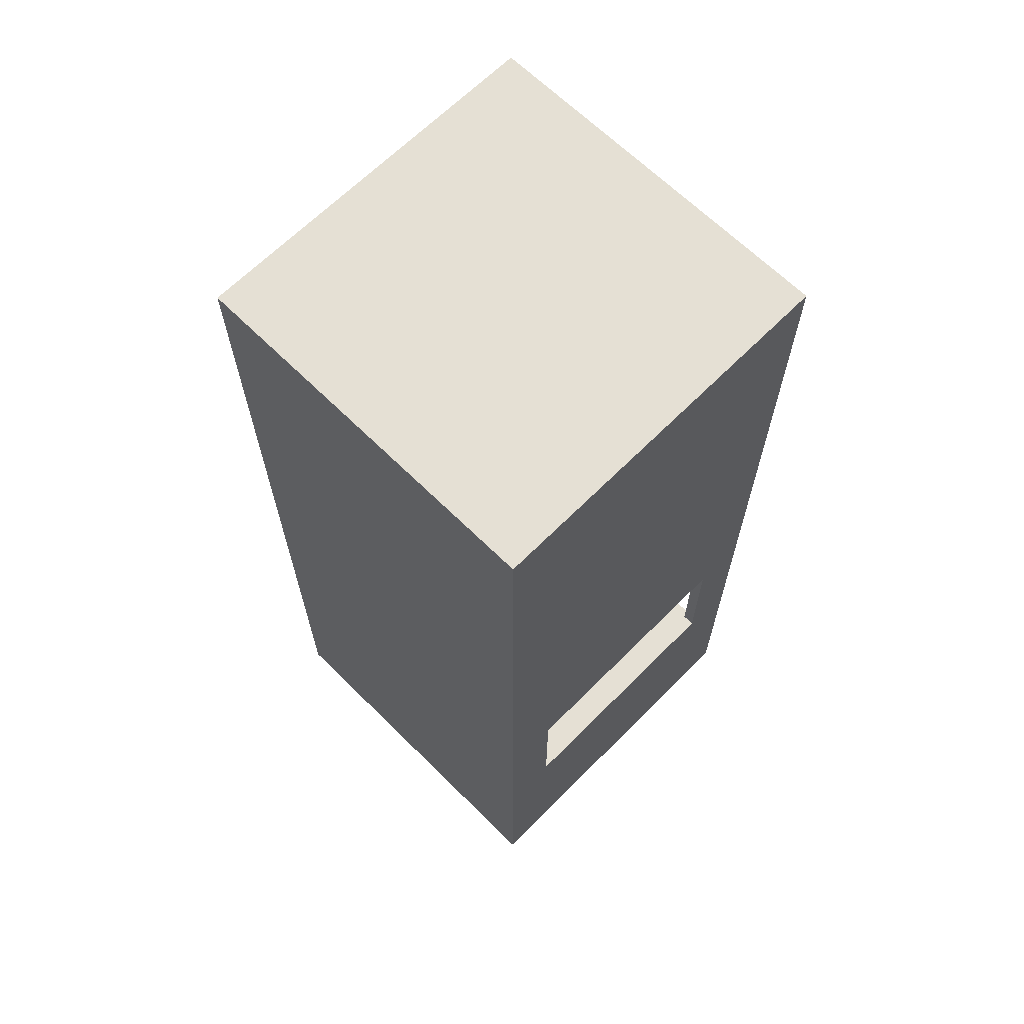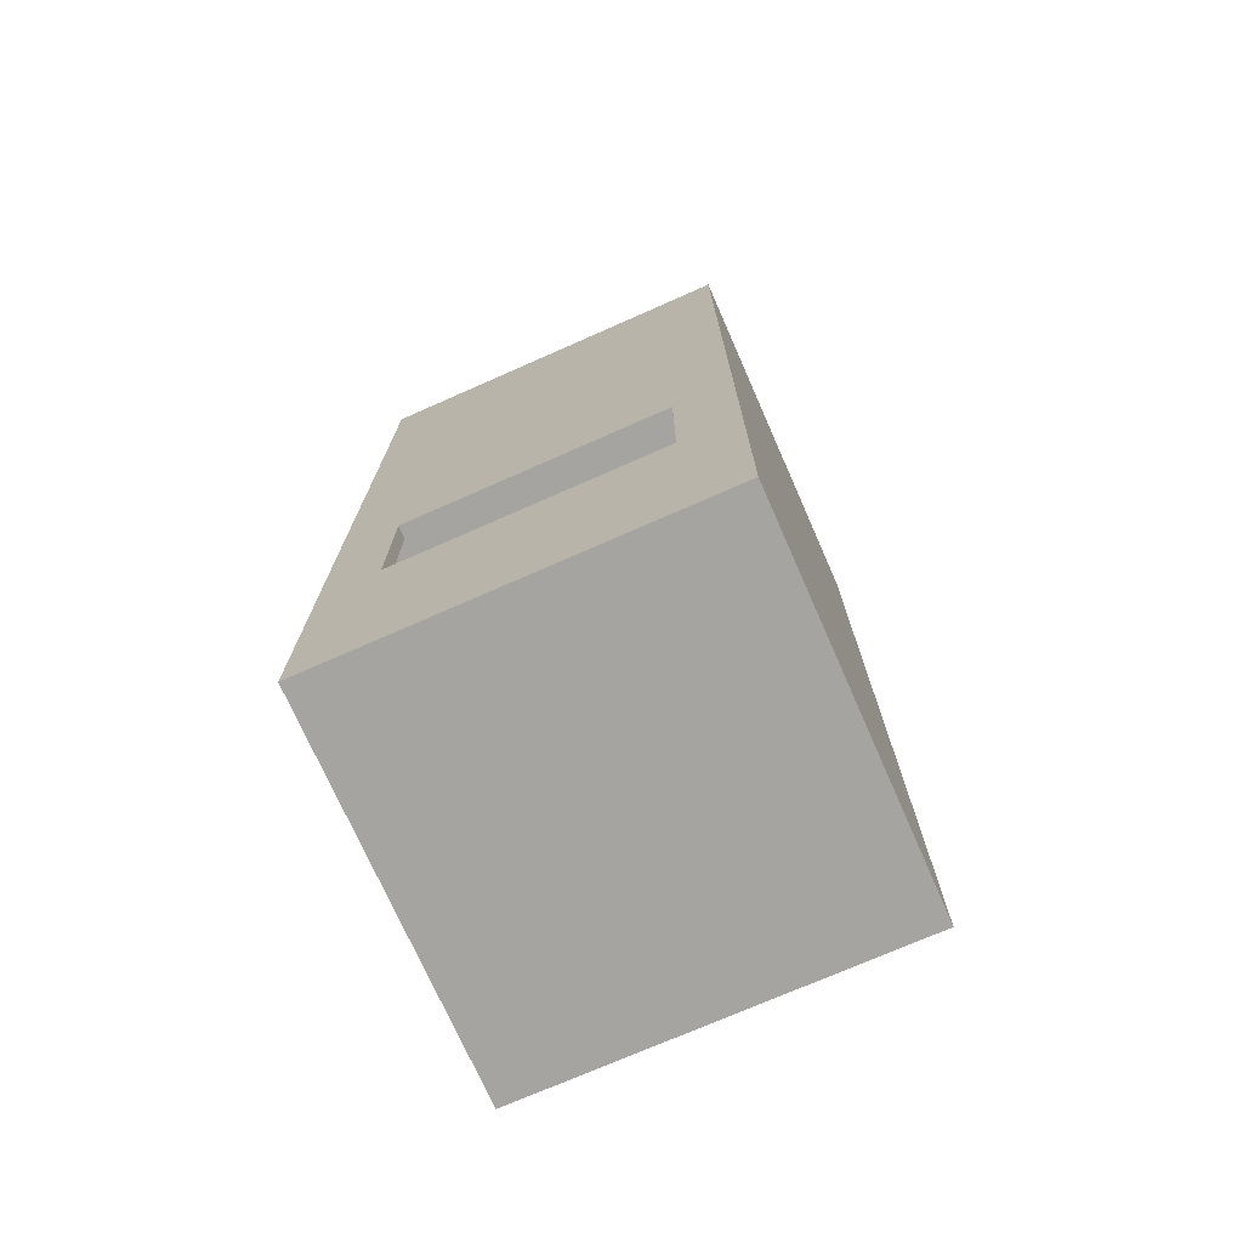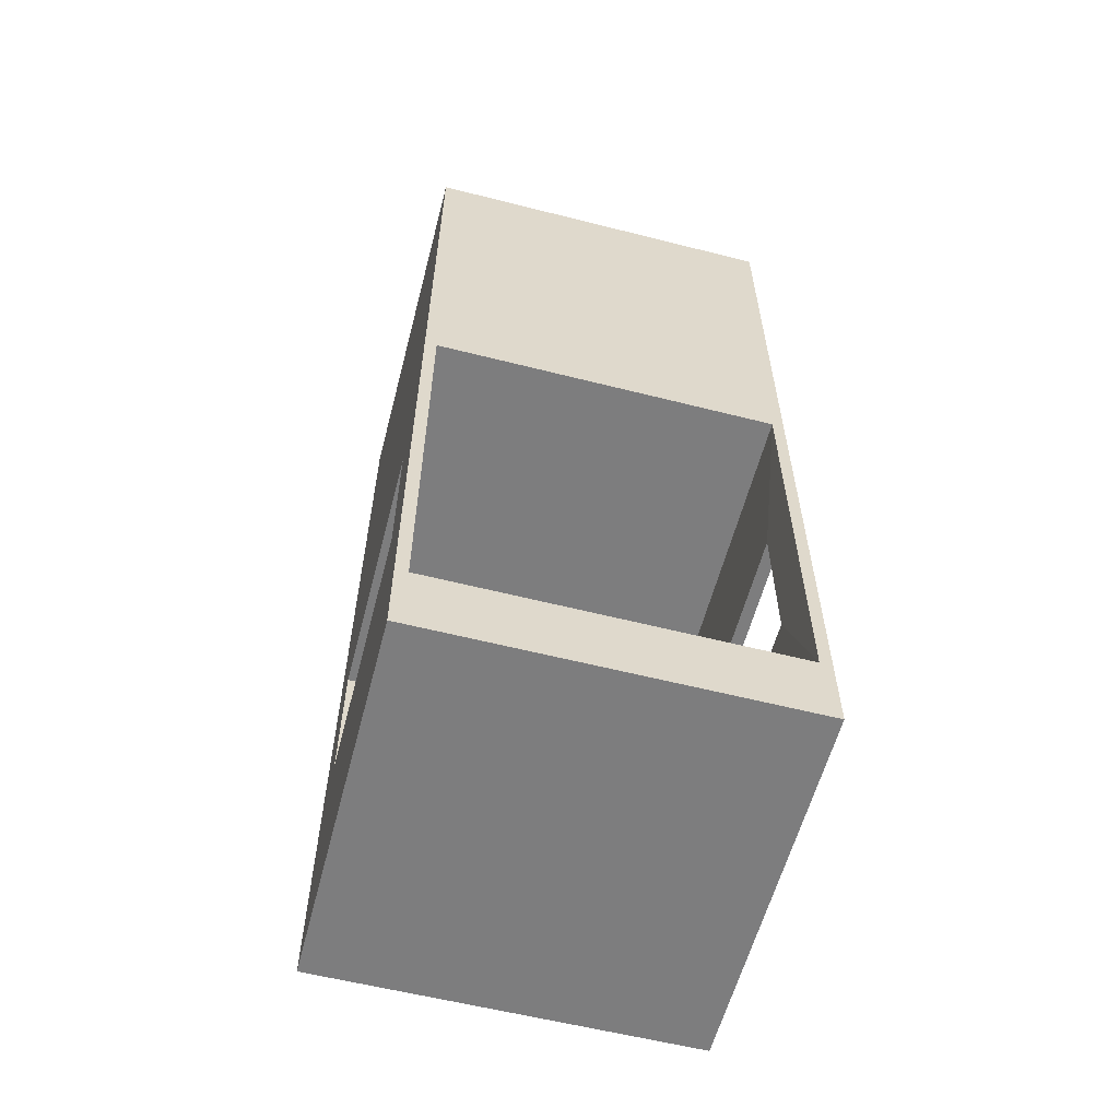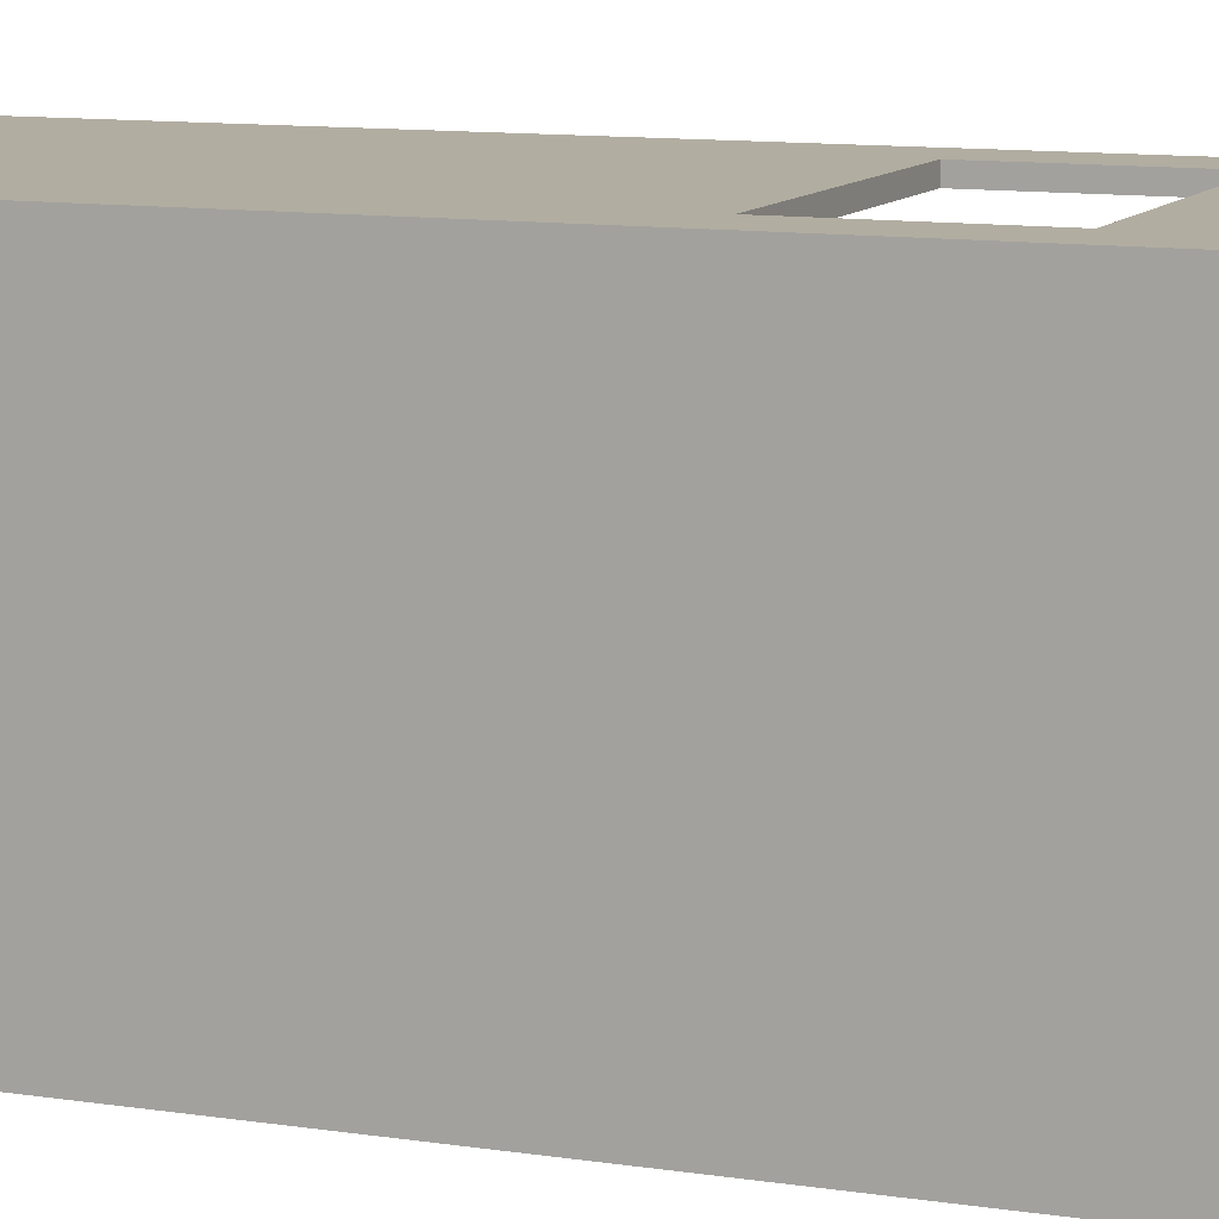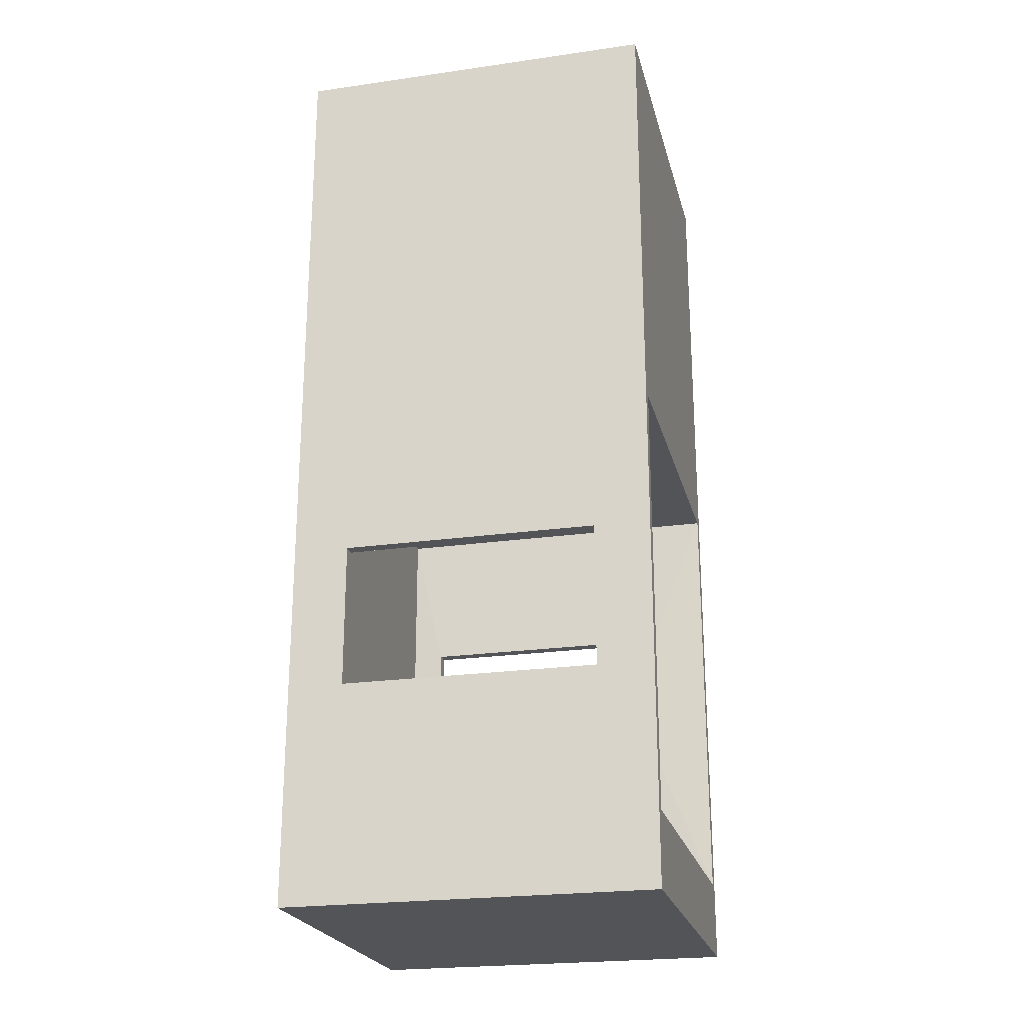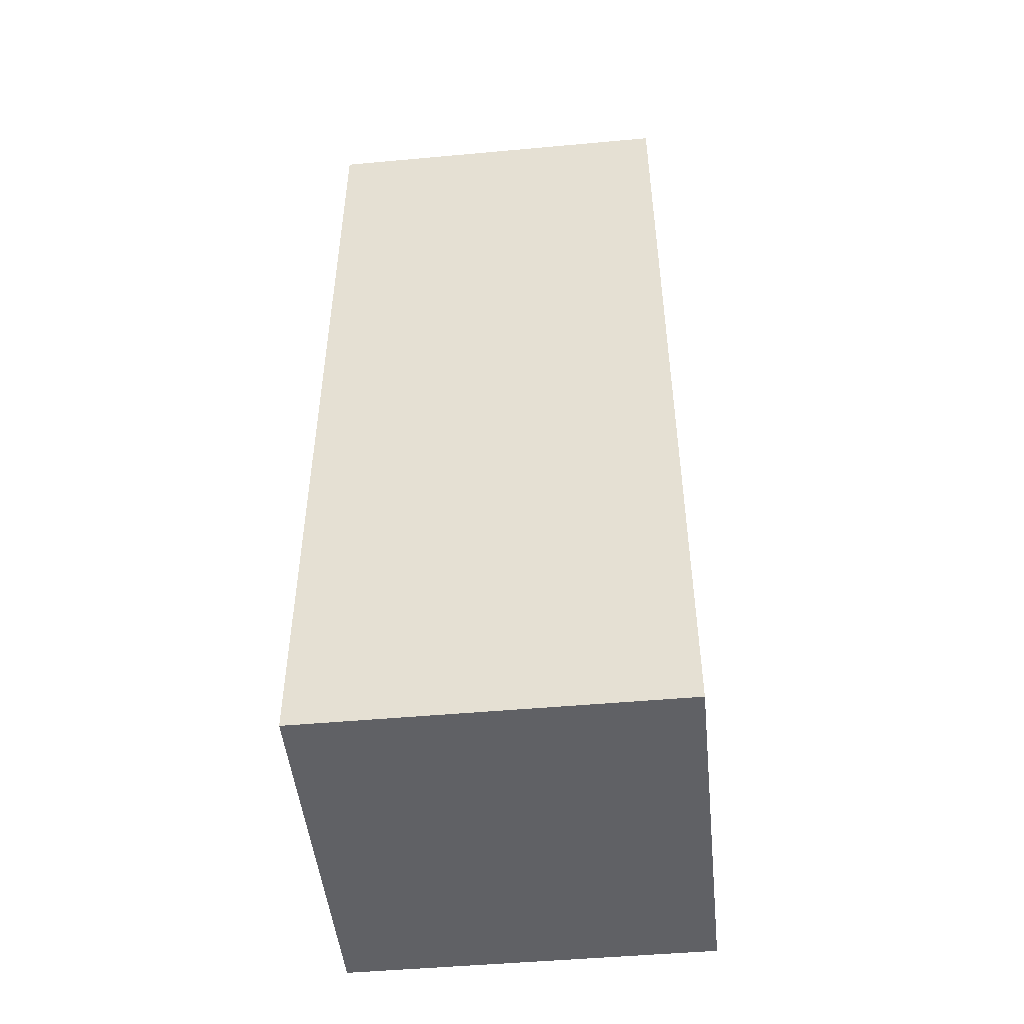
<metadata>
{"format":"obj","ext":"obj","renderer":"f3d","projection":"perspective","resolution":1024,"background":"white","views":[{"elev":65.9,"azim":-45.2,"up":"+Y"},{"elev":-73.4,"azim":-156.2,"up":"+Y"},{"elev":-59.1,"azim":75.4,"up":"+Y"},{"elev":10.4,"azim":-68.2,"up":"+Z"},{"elev":-23.1,"azim":13.6,"up":"+Y"},{"elev":-48.5,"azim":-84.2,"up":"+Y"}]}
</metadata>
<code>
g default
v -12.27 -2 6.135
v 0.001498 -2 6.135
v -12.27 29.04 6.135
v 0.001498 29.04 6.135
v -12.27 29.04 -6.135
v 0.001498 29.04 -6.135
v -12.27 -2 -6.135
v 0.001498 -2 -6.135
v 0.001498 15.29 -6.135
v -12.27 15.29 -6.135
v -12.27 15.29 6.135
v 0.001498 15.29 6.135
v 0.001498 0.5301 -5.738
v 0.001498 0.5301 5.738
v 0.001498 14.8 -5.738
v 0.001498 14.8 5.738
v -11.47 0.5301 -5.738
v -11.47 0.5301 5.738
v -11.47 14.8 -5.738
v -11.47 14.8 5.738
v -1.865 10.07 -6.135
v -10.4 10.07 -6.135
v -1.865 5.259 -6.135
v -10.4 5.259 -6.135
v -10.4 5.259 6.135
v -1.865 5.259 6.135
v -1.865 10.07 6.135
v -10.4 10.07 6.135
v -1.865 10.07 -5.715
v -10.4 10.07 -5.715
v -1.865 5.259 -5.715
v -10.4 5.259 -5.715
v -10.4 5.259 5.715
v -1.865 5.259 5.715
v -1.865 10.07 5.715
v -10.4 10.07 5.715
g pCube1
f 11 12 4 3
f 3 4 6 5
f 5 6 9 10
f 7 8 2 1
f 12 9 6 4
f 10 11 3 5
f 7 1 11 10
f 18 17 19 20
f 2 8 13 14
f 8 9 15 13
f 9 12 16 15
f 12 2 14 16
f 14 13 17 18
f 15 16 20 19
f 10 9 21 22
f 9 8 23 21
f 8 7 24 23
f 7 10 22 24
f 1 2 26 25
f 2 12 27 26
f 12 11 28 27
f 11 1 25 28
f 22 21 29 30
f 21 23 31 29
f 23 24 32 31
f 24 22 30 32
f 25 26 34 33
f 26 27 35 34
f 27 28 36 35
f 28 25 33 36
f 20 16 35 36
f 18 20 36 33
f 14 18 33 34
f 16 14 34 35
f 15 19 30 29
f 13 15 29 31
f 17 13 31 32
f 19 17 32 30

</code>
